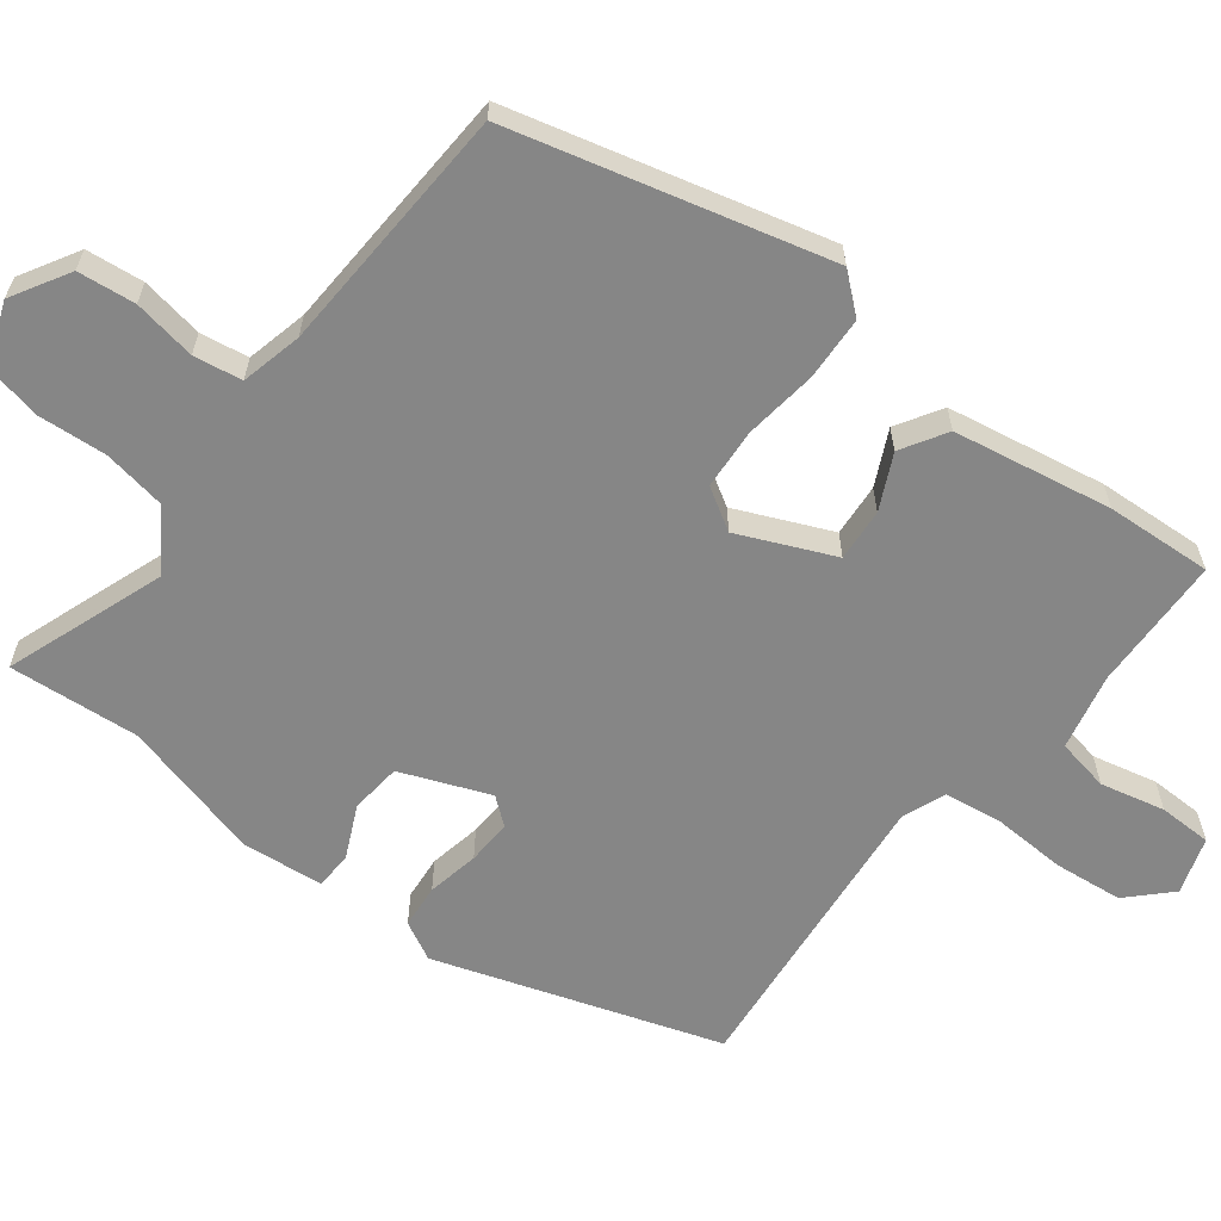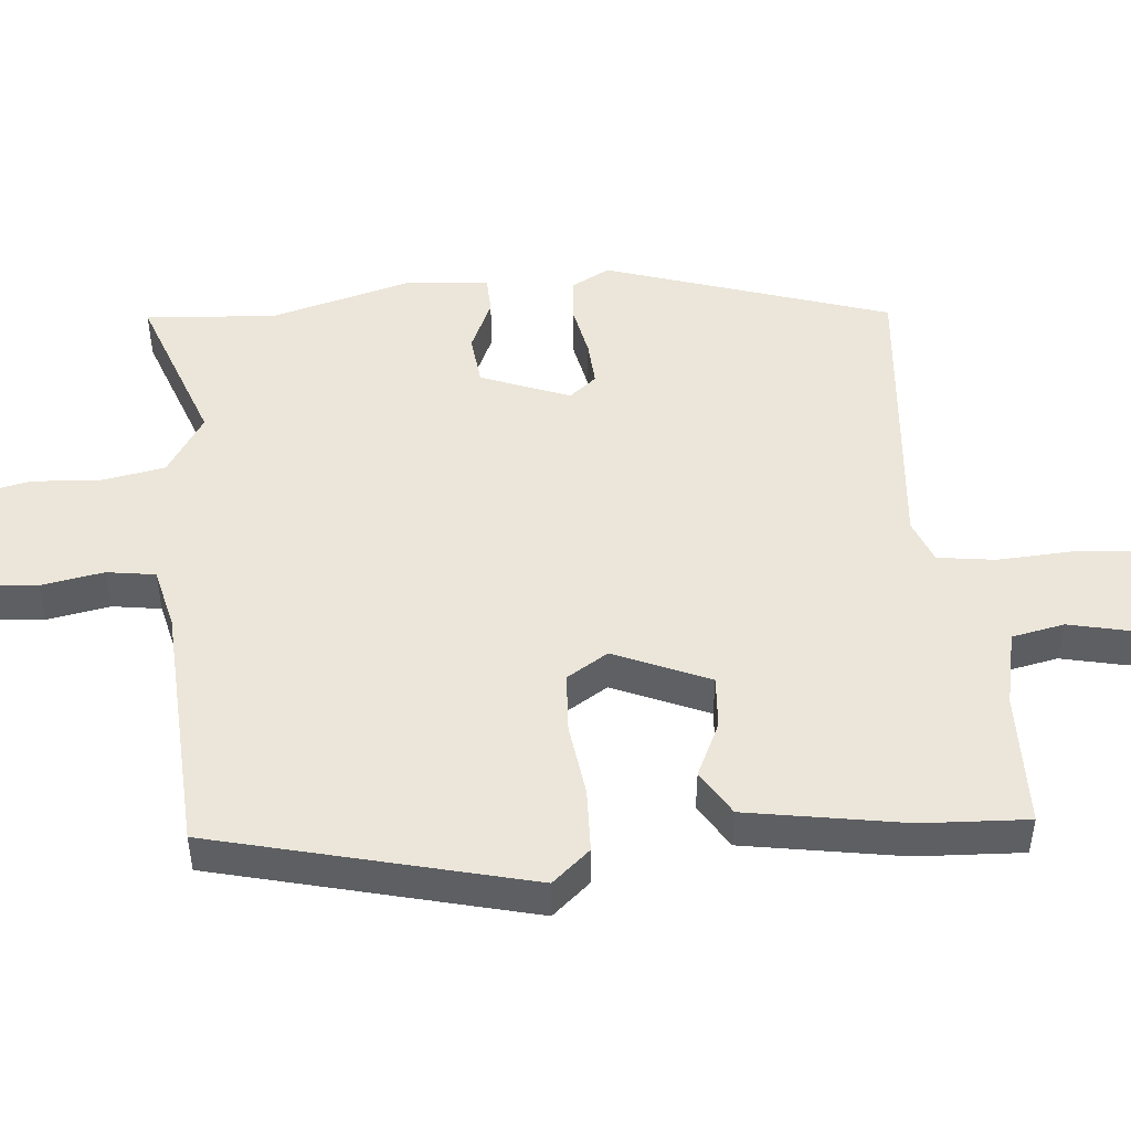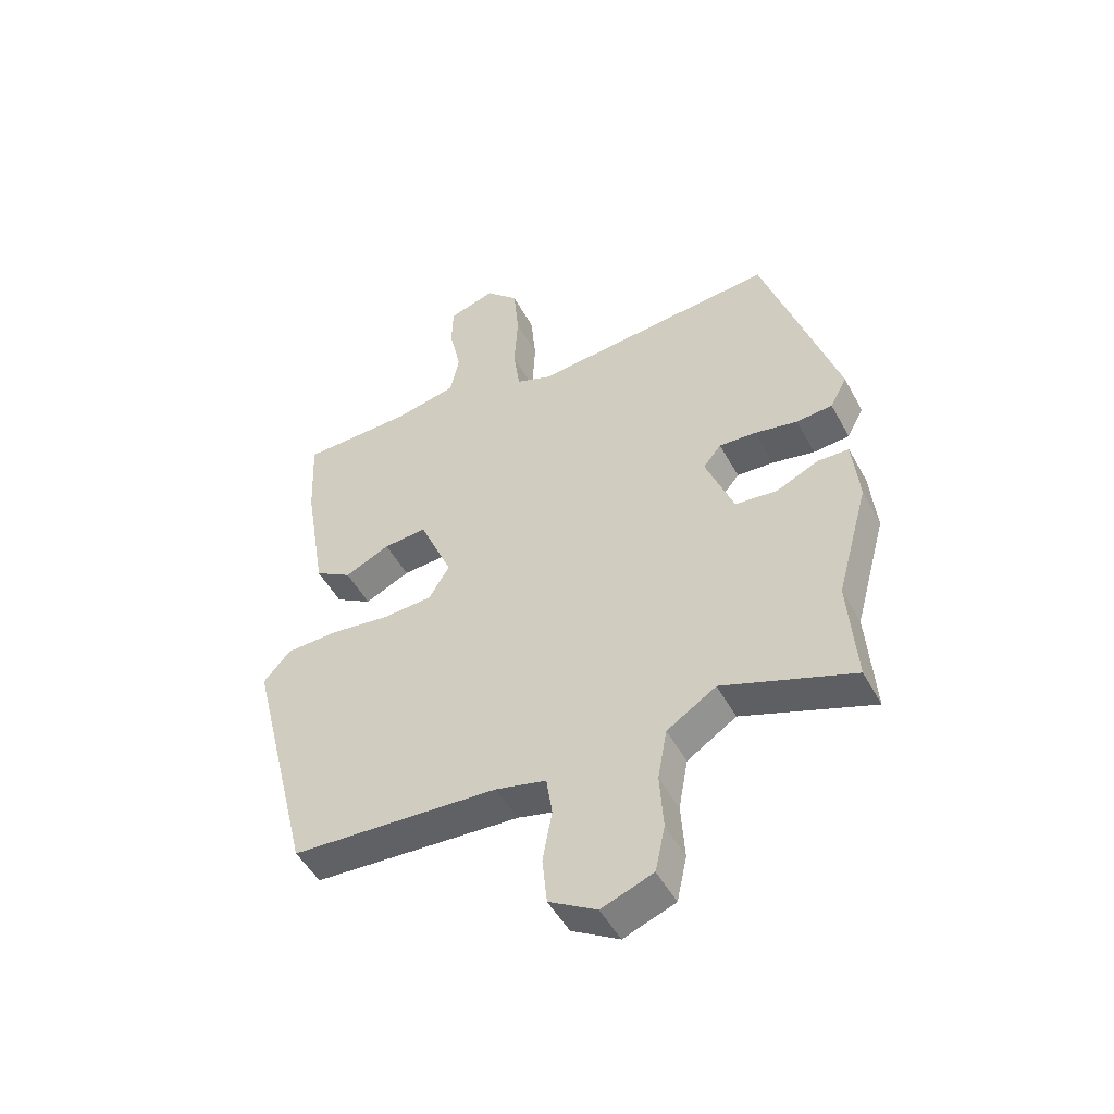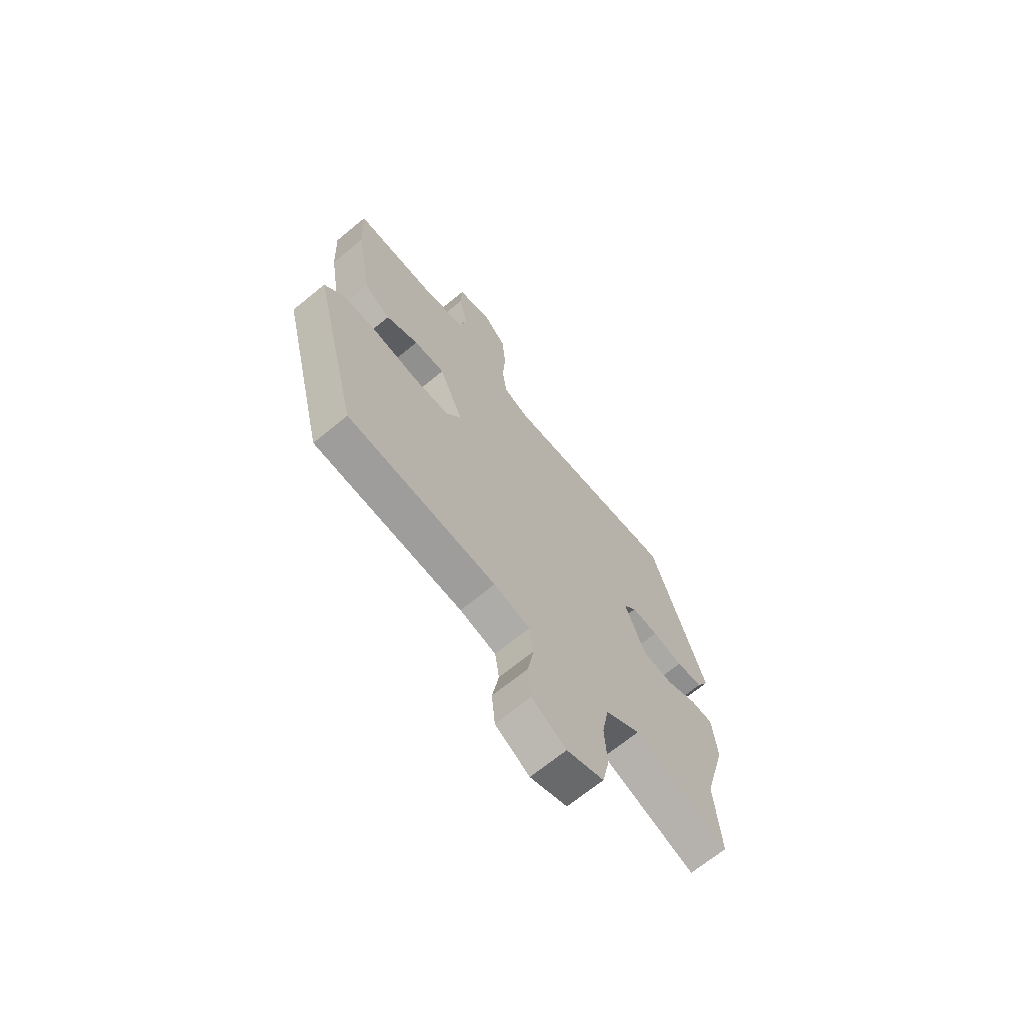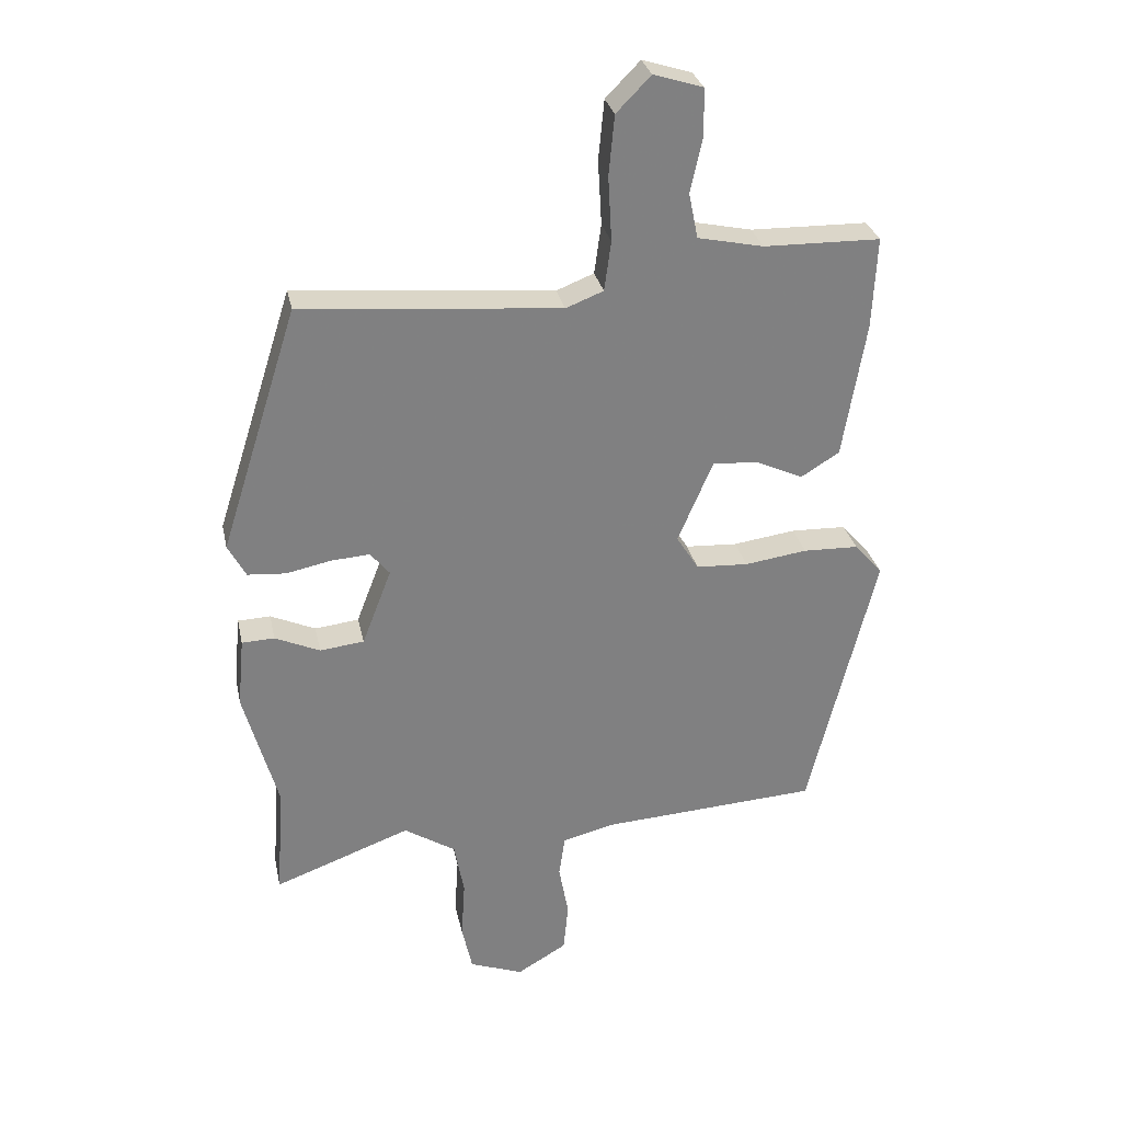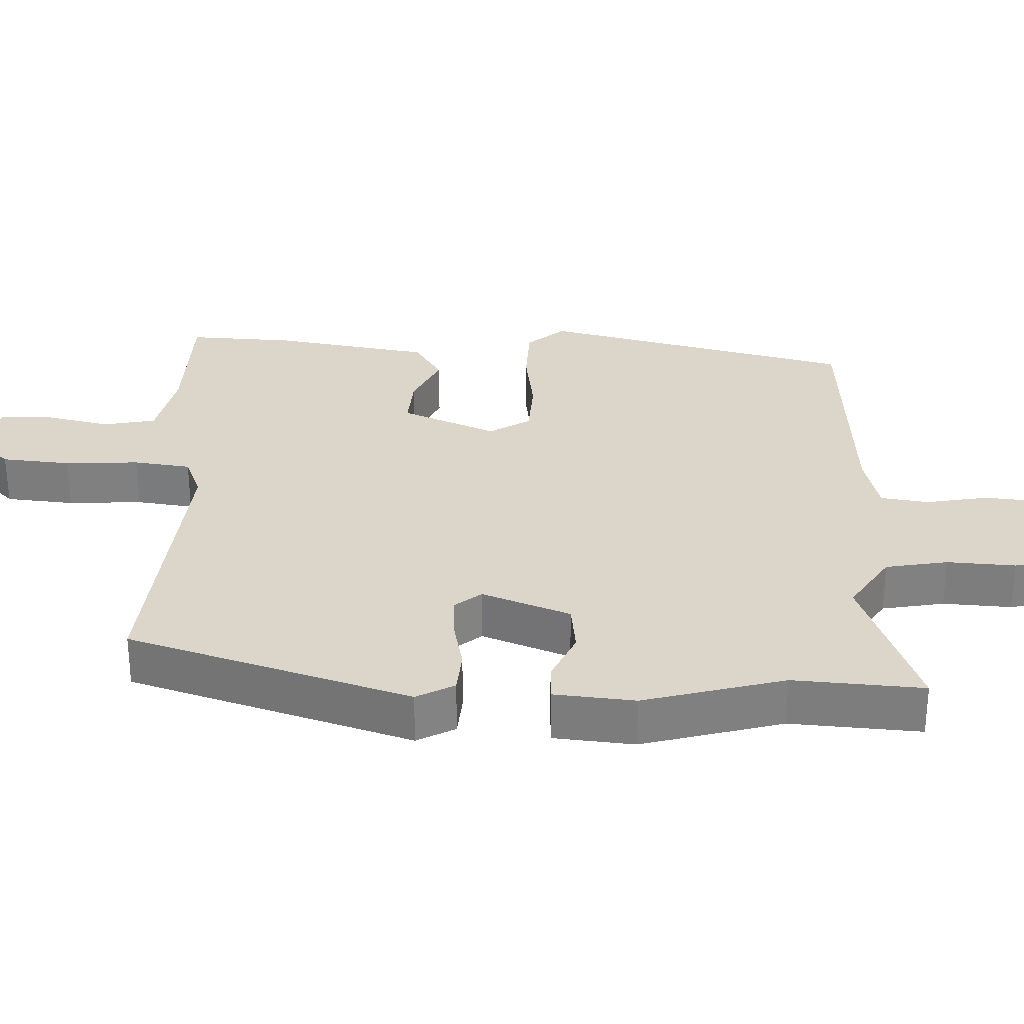
<metadata>
{"format":"obj","ext":"obj","renderer":"f3d","projection":"perspective","resolution":1024,"background":"white","views":[{"elev":-62.0,"azim":-127.0,"up":"+Y"},{"elev":48.2,"azim":-95.0,"up":"+Y"},{"elev":-49.8,"azim":27.7,"up":"+Z"},{"elev":-68.3,"azim":-50.5,"up":"+Z"},{"elev":30.1,"azim":168.1,"up":"+Z"},{"elev":30.1,"azim":91.9,"up":"+Y"}]}
</metadata>
<code>
v -0.44 0.07 -0.513
v -0.549 0.07 -0.07
v -0.503 0.07 -0.017
v -0.413 0.07 -0.014
v -0.311 0.07 -0.028
v -0.226 0.07 -0.023
v -0.19 0.07 0.035
v -0.247 0.07 0.169
v -0.321 0.07 0.164
v -0.398 0.07 0.128
v -0.461 0.07 0.167
v -0.498 0.07 0.39
v -0.505 0.07 0.539
v -0.315 0.07 0.543
v -0.208 0.07 0.566
v -0.193 0.07 0.64
v -0.213 0.07 0.731
v -0.211 0.07 0.806
v -0.131 0.07 0.831
v -0.075 0.07 0.774
v -0.066 0.07 0.677
v -0.072 0.07 0.572
v -0.061 0.07 0.491
v 0 0.07 0.467
v 0.421 0.07 0.505
v 0.548 0.07 0.106
v 0.519 0.07 0.052
v 0.457 0.07 0.047
v 0.384 0.07 0.062
v 0.321 0.07 0.066
v 0.29 0.07 0.028
v 0.338 0.07 -0.097
v 0.41 0.07 -0.105
v 0.483 0.07 -0.072
v 0.536 0.07 -0.074
v 0.547 0.07 -0.188
v 0.492 0.07 -0.388
v 0.505 0.07 -0.572
v 0.282 0.07 -0.49
v 0.198 0.07 -0.544
v 0.182 0.07 -0.632
v 0.188 0.07 -0.729
v 0.171 0.07 -0.807
v 0.083 0.07 -0.84
v 0.002 0.07 -0.792
v -0.006 0.07 -0.711
v 0.01 0.07 -0.623
v 0 0.07 -0.555
v -0.086 0.07 -0.534
v -0.44 0 -0.513
v -0.549 0 -0.07
v -0.503 0 -0.017
v -0.413 0 -0.014
v -0.311 0 -0.028
v -0.226 0 -0.023
v -0.19 0 0.035
v -0.247 0 0.169
v -0.321 0 0.164
v -0.398 0 0.128
v -0.461 0 0.167
v -0.498 0 0.39
v -0.505 0 0.539
v -0.315 0 0.543
v -0.208 0 0.566
v -0.193 0 0.64
v -0.213 0 0.731
v -0.211 0 0.806
v -0.131 0 0.831
v -0.075 0 0.774
v -0.066 0 0.677
v -0.072 0 0.572
v -0.061 0 0.491
v 0 0 0.467
v 0.421 0 0.505
v 0.548 0 0.106
v 0.519 0 0.052
v 0.457 0 0.047
v 0.384 0 0.062
v 0.321 0 0.066
v 0.29 0 0.028
v 0.338 0 -0.097
v 0.41 0 -0.105
v 0.483 0 -0.072
v 0.536 0 -0.074
v 0.547 0 -0.188
v 0.492 0 -0.388
v 0.505 0 -0.572
v 0.282 0 -0.49
v 0.198 0 -0.544
v 0.182 0 -0.632
v 0.188 0 -0.729
v 0.171 0 -0.807
v 0.083 0 -0.84
v 0.002 0 -0.792
v -0.006 0 -0.711
v 0.01 0 -0.623
v 0 0 -0.555
v -0.086 0 -0.534
f 45 46 47
f 44 45 47
f 43 44 47
f 42 43 47
f 41 42 47
f 40 41 47 48
f 39 40 48 49
f 37 38 39
f 39 49 1
f 37 39 1
f 36 37 1
f 35 36 1
f 34 35 1
f 33 34 1
f 27 28 29
f 26 27 29
f 25 26 29
f 24 25 29
f 23 24 29 30
f 20 21 22
f 19 20 22
f 18 19 22
f 17 18 22
f 16 17 22
f 15 16 22 23
f 23 30 31
f 15 23 31
f 14 15 31
f 12 13 14
f 11 12 14
f 10 11 14
f 9 10 14
f 3 4 5
f 2 3 5
f 1 2 5
f 32 33 1 5
f 8 9 14
f 14 31 32
f 8 14 32
f 7 8 32
f 32 5 6
f 6 7 32
f 96 95 94
f 96 94 93
f 96 93 92
f 96 92 91
f 96 91 90
f 97 96 90 89
f 98 97 89 88
f 88 87 86
f 50 98 88
f 50 88 86
f 50 86 85
f 50 85 84
f 50 84 83
f 50 83 82
f 78 77 76
f 78 76 75
f 78 75 74
f 78 74 73
f 79 78 73 72
f 71 70 69
f 71 69 68
f 71 68 67
f 71 67 66
f 71 66 65
f 72 71 65 64
f 80 79 72
f 80 72 64
f 80 64 63
f 63 62 61
f 63 61 60
f 63 60 59
f 63 59 58
f 54 53 52
f 54 52 51
f 54 51 50
f 54 50 82 81
f 63 58 57
f 81 80 63
f 81 63 57
f 81 57 56
f 55 54 81
f 81 56 55
f 1 50 51 2
f 2 51 52 3
f 3 52 53 4
f 4 53 54 5
f 5 54 55 6
f 6 55 56 7
f 7 56 57 8
f 8 57 58 9
f 9 58 59 10
f 10 59 60 11
f 11 60 61 12
f 12 61 62 13
f 13 62 63 14
f 14 63 64 15
f 15 64 65 16
f 16 65 66 17
f 17 66 67 18
f 18 67 68 19
f 19 68 69 20
f 20 69 70 21
f 21 70 71 22
f 22 71 72 23
f 23 72 73 24
f 24 73 74 25
f 25 74 75 26
f 26 75 76 27
f 27 76 77 28
f 28 77 78 29
f 29 78 79 30
f 30 79 80 31
f 31 80 81 32
f 32 81 82 33
f 33 82 83 34
f 34 83 84 35
f 35 84 85 36
f 36 85 86 37
f 37 86 87 38
f 38 87 88 39
f 39 88 89 40
f 40 89 90 41
f 41 90 91 42
f 42 91 92 43
f 43 92 93 44
f 44 93 94 45
f 45 94 95 46
f 46 95 96 47
f 47 96 97 48
f 48 97 98 49
f 49 98 50 1

</code>
